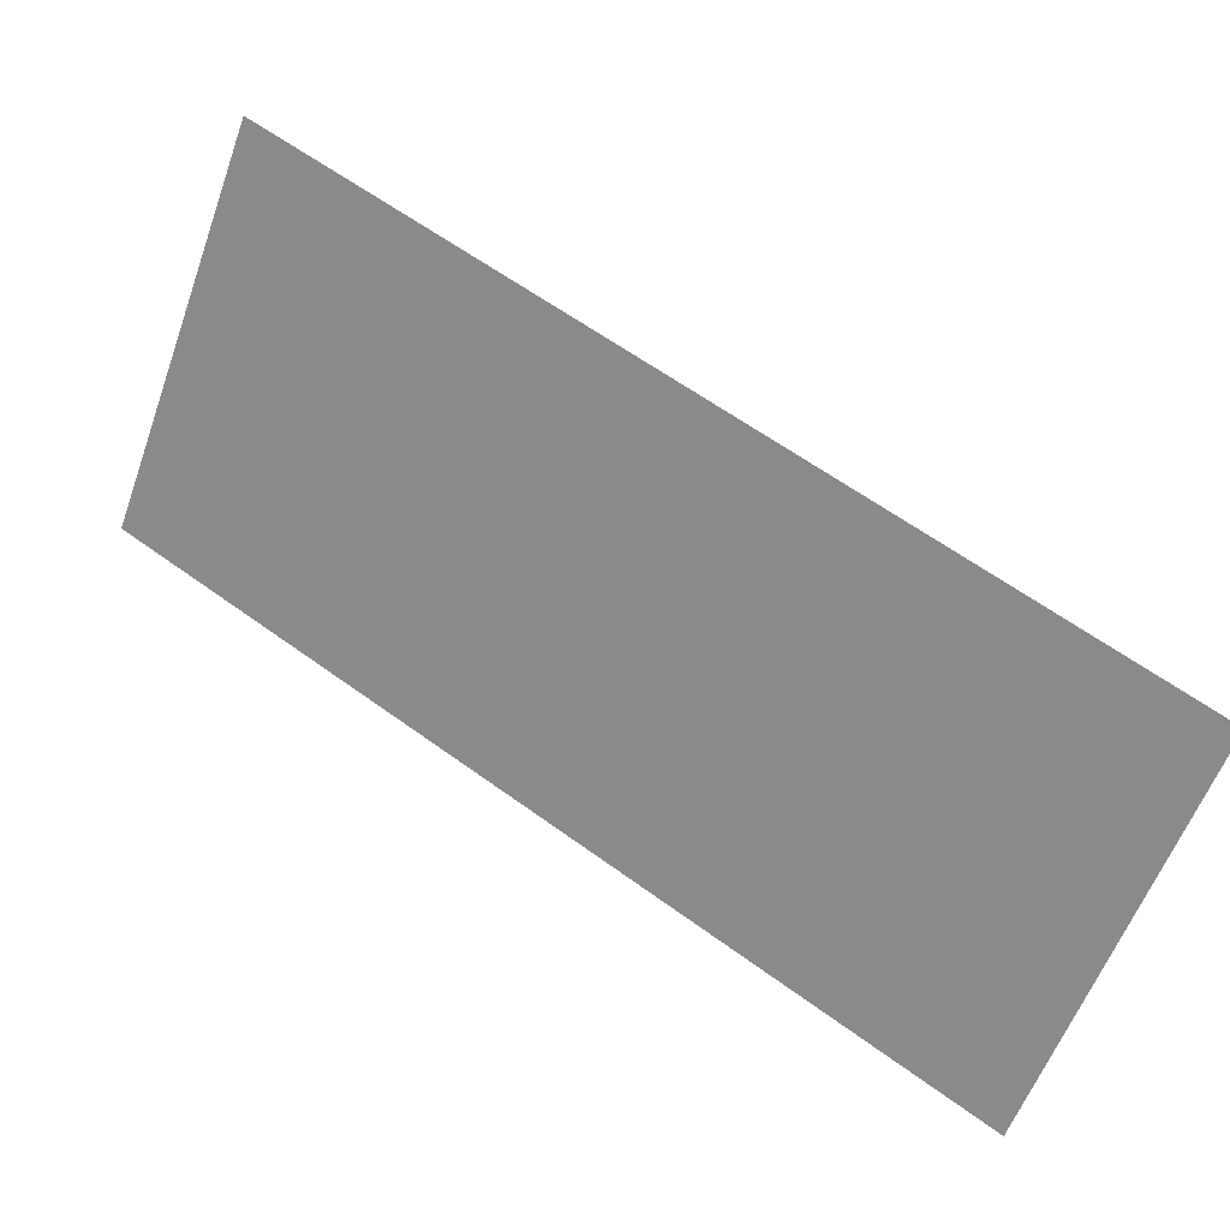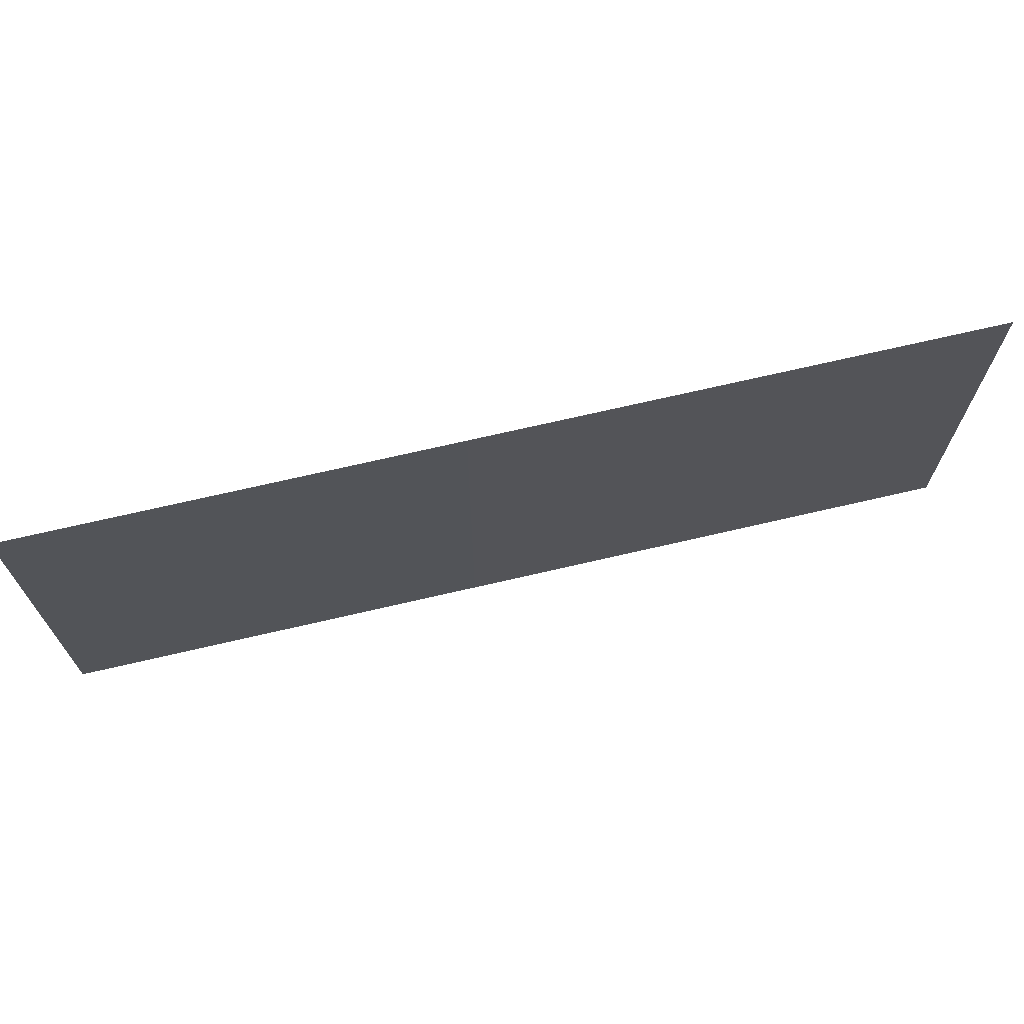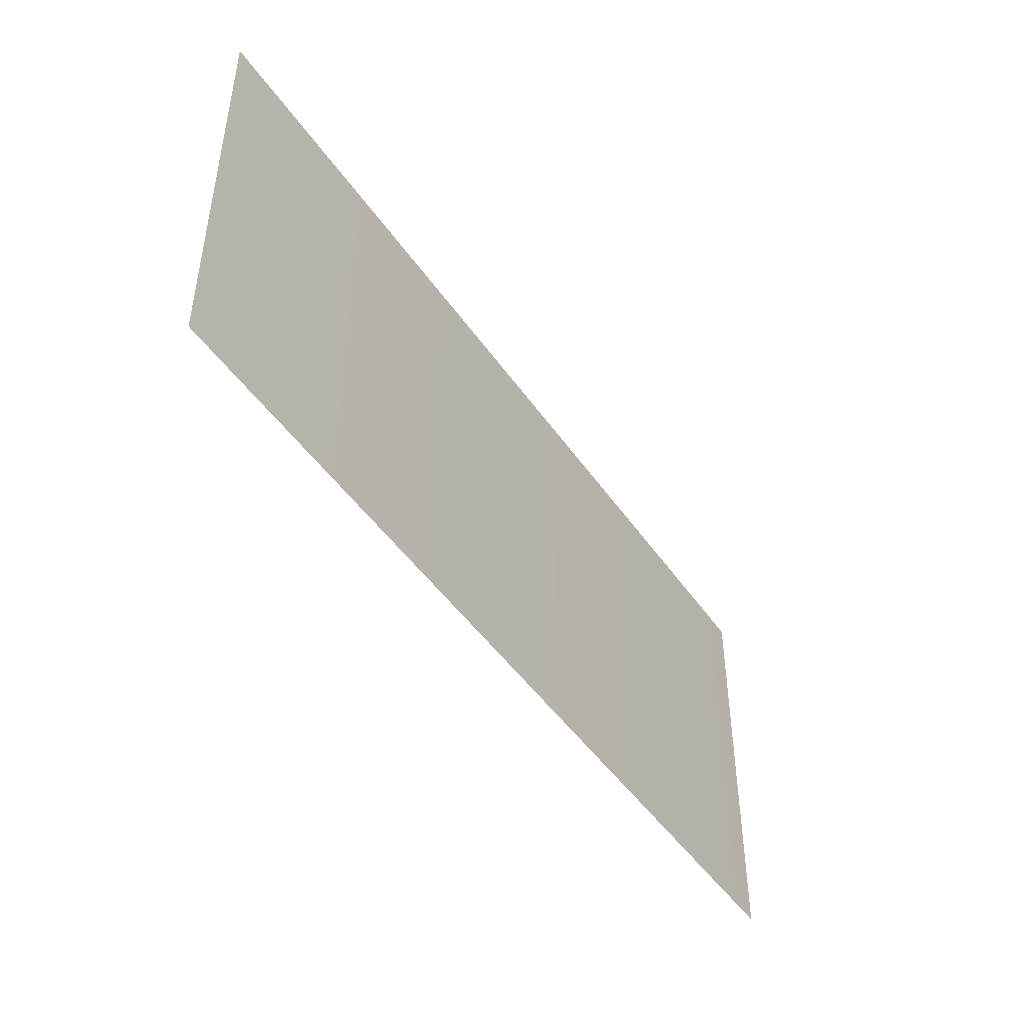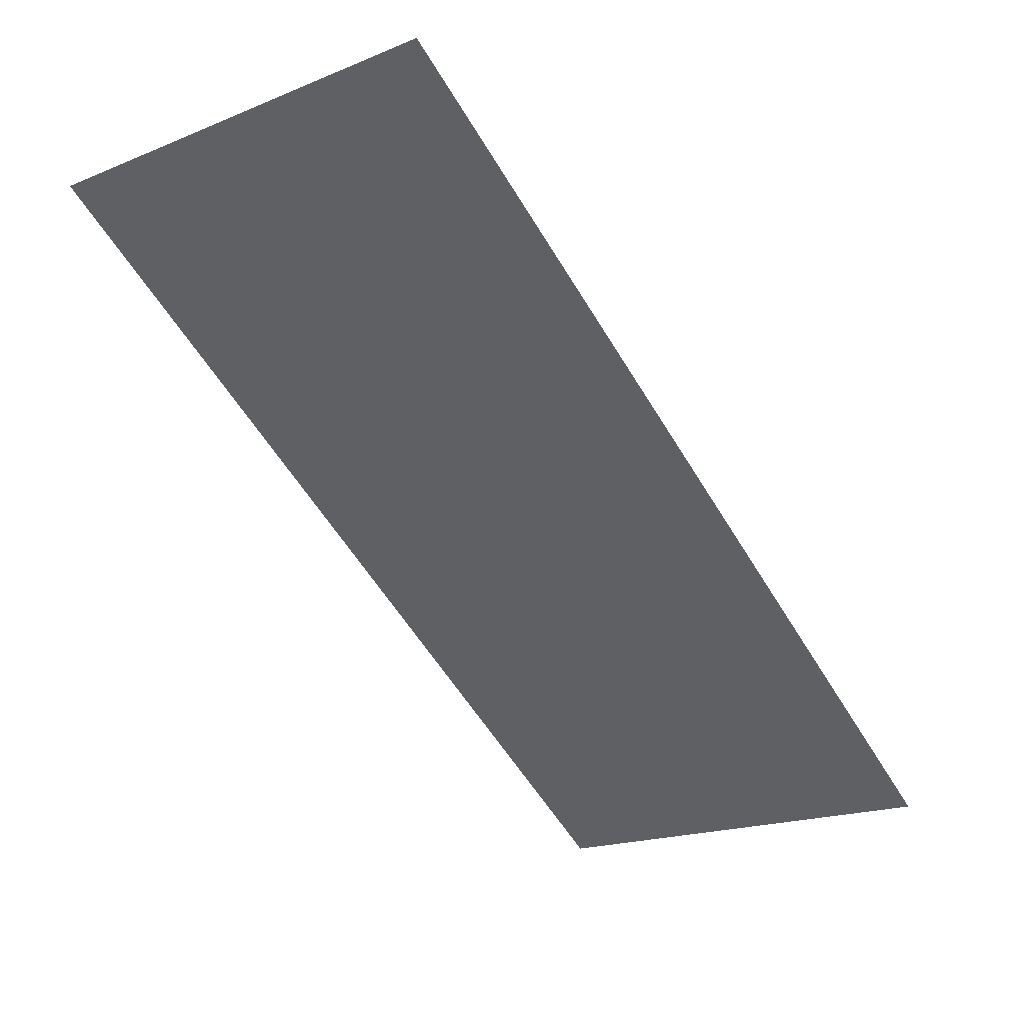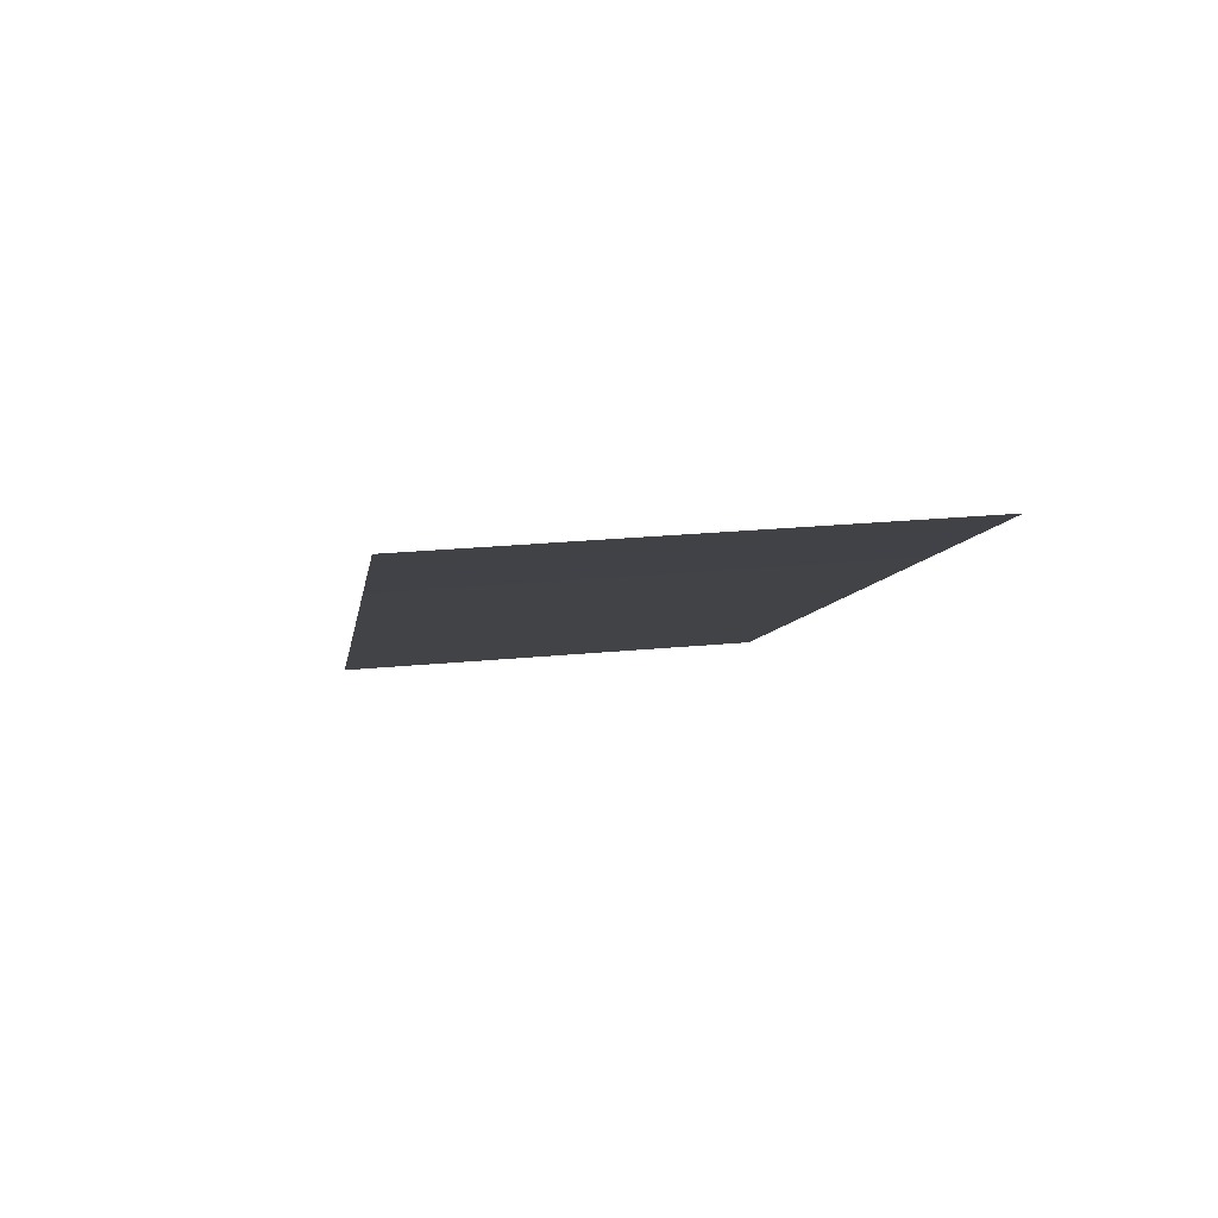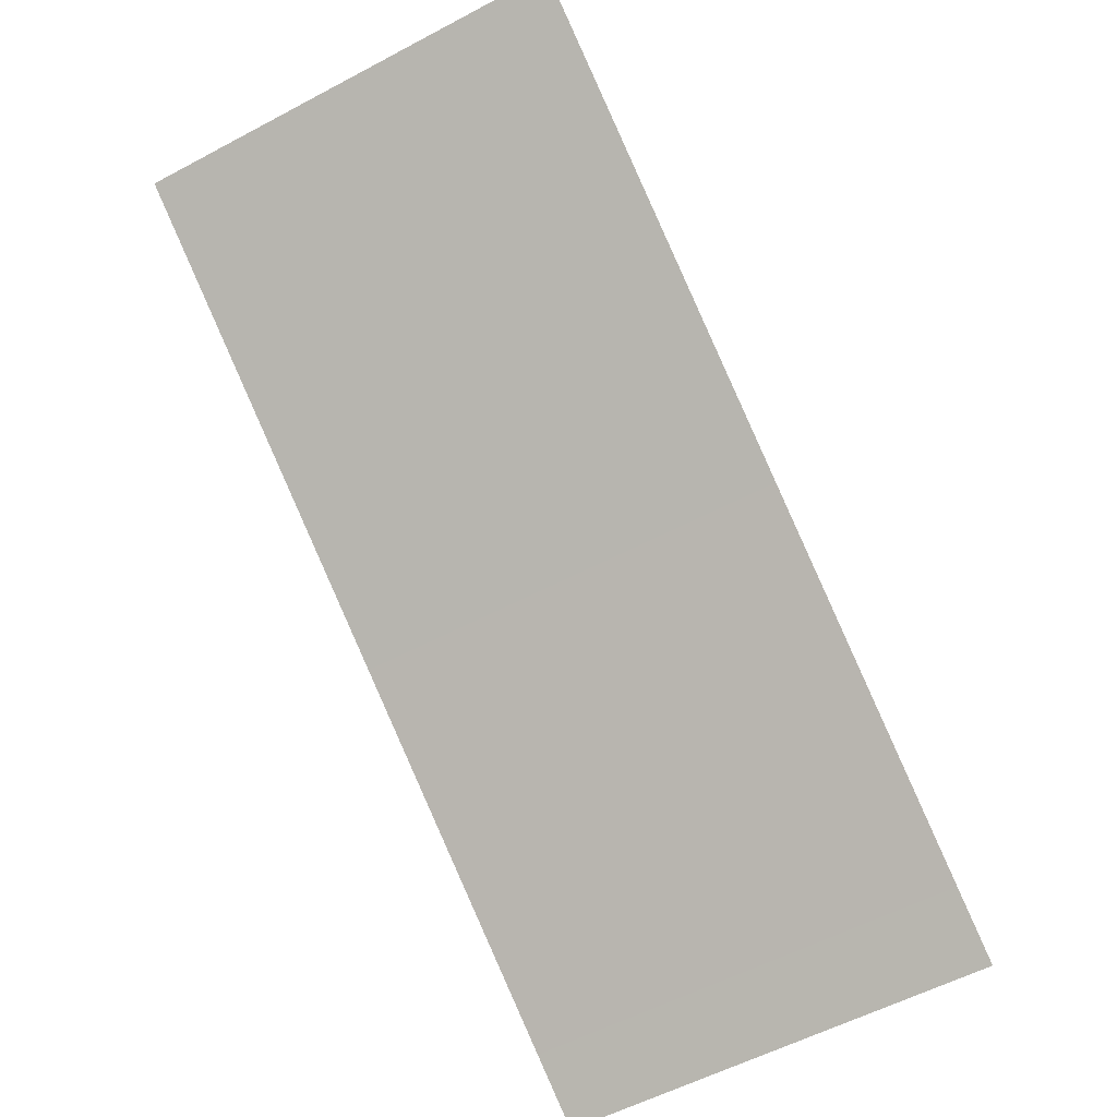
<metadata>
{"format":"obj","ext":"obj","renderer":"f3d","projection":"perspective","resolution":1024,"background":"white","views":[{"elev":-59.1,"azim":160.1,"up":"+Z"},{"elev":69.2,"azim":-45.1,"up":"+Y"},{"elev":-46.2,"azim":-89.5,"up":"+Y"},{"elev":-19.2,"azim":127.1,"up":"+Z"},{"elev":26.4,"azim":81.5,"up":"+Z"},{"elev":-58.2,"azim":118.6,"up":"+Z"}]}
</metadata>
<code>
v -16.27 -25.34 0.9943
v -14.79 -24.58 1.92
v -14.79 -25.34 1.92
v -16.27 -24.58 0.9943
g Building22_26603_17
f 1 3 2
f 2 4 1

</code>
